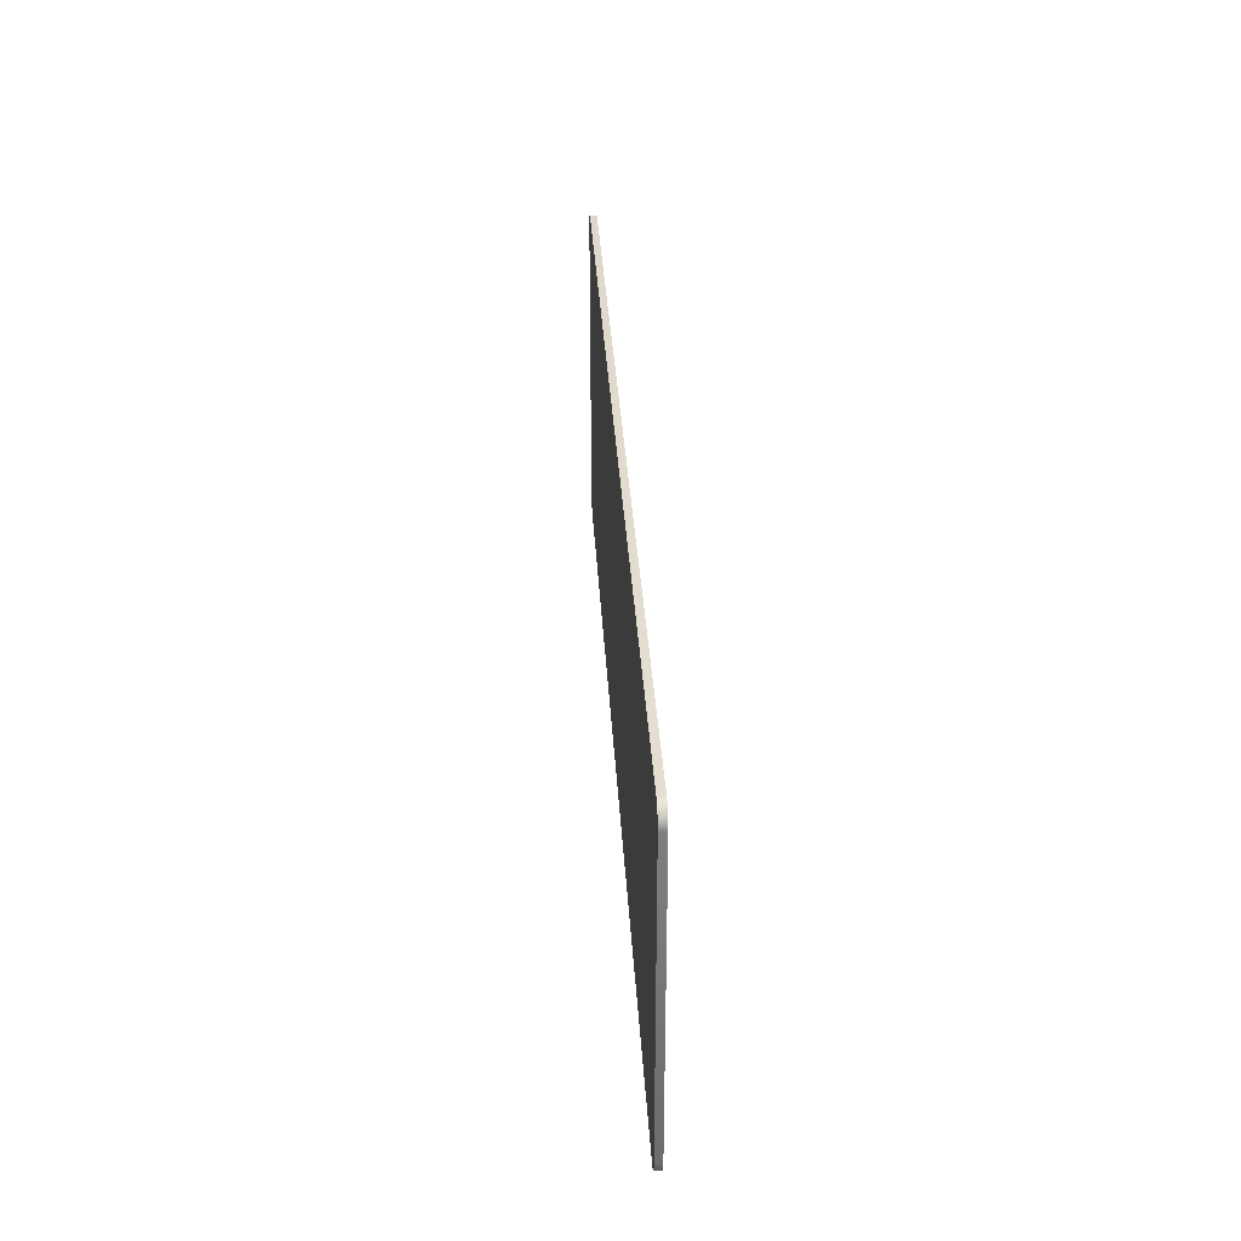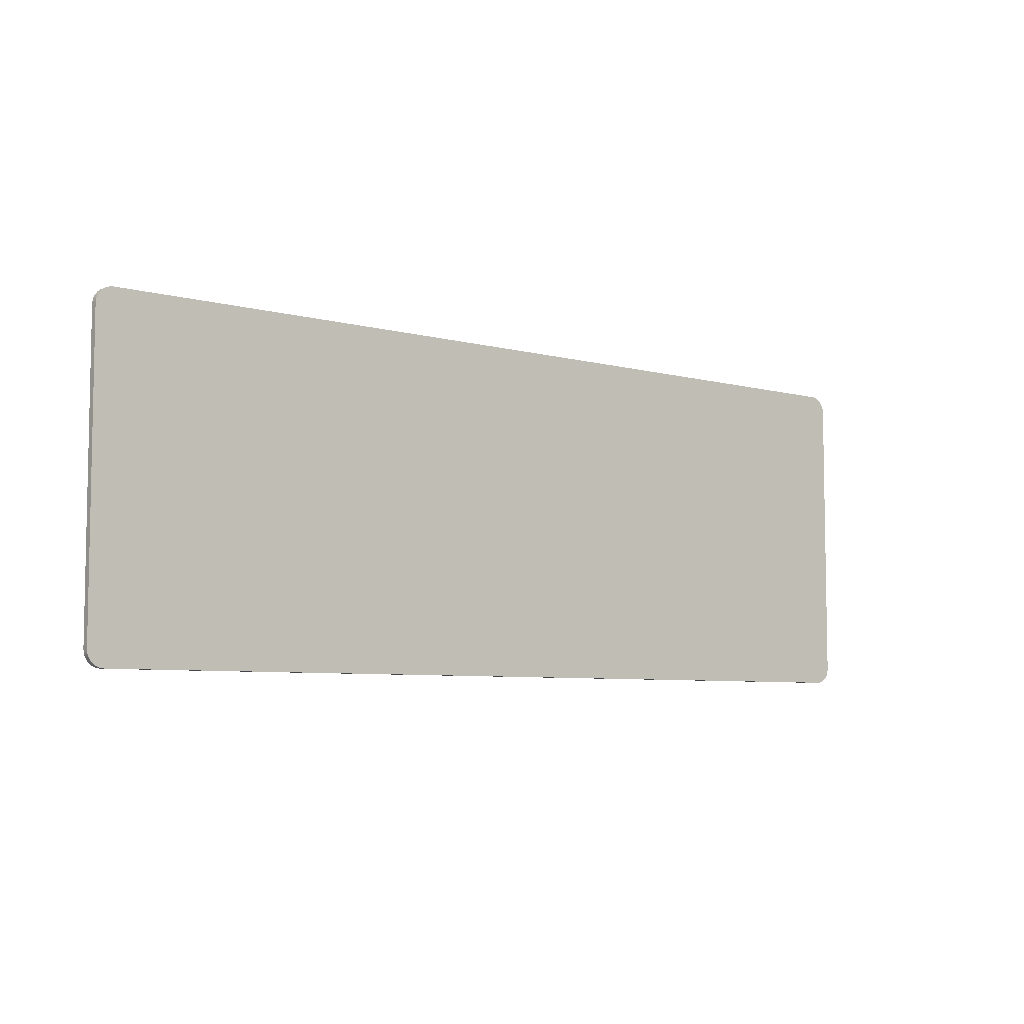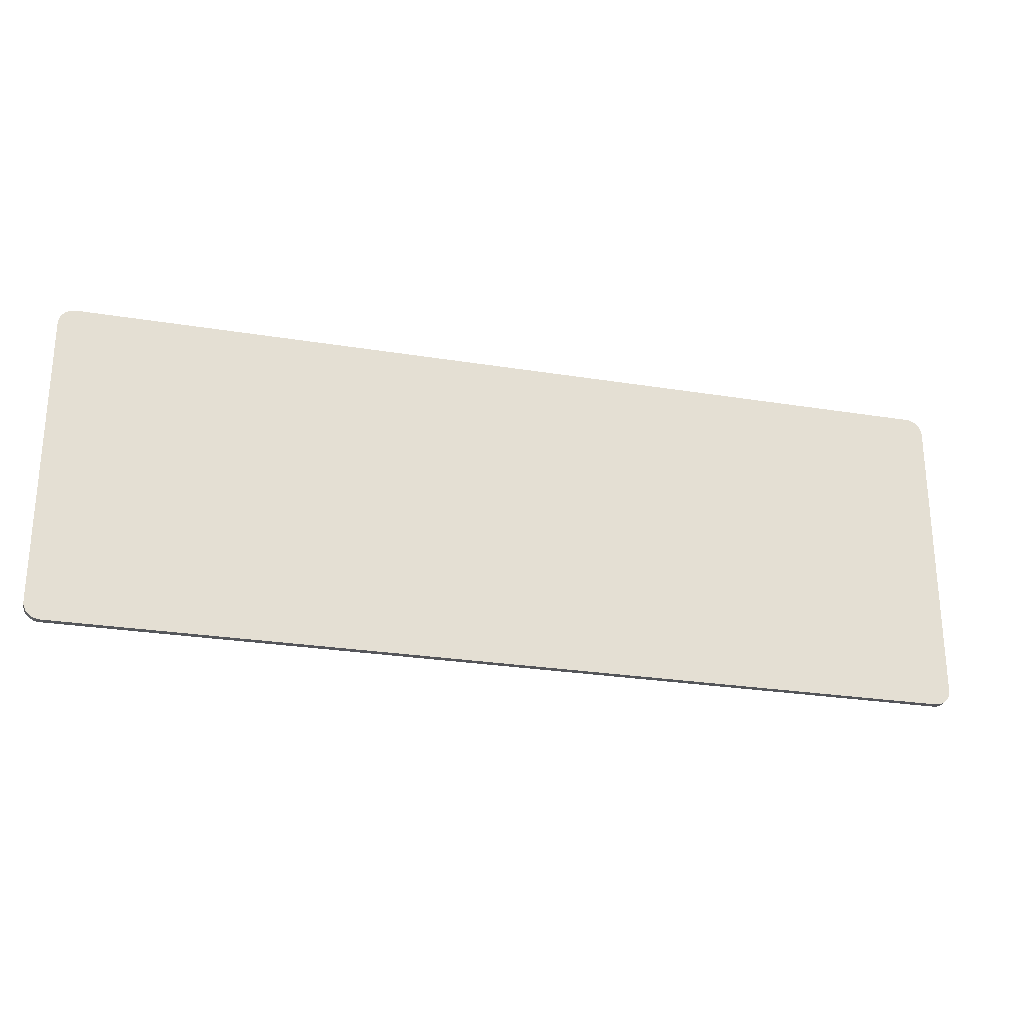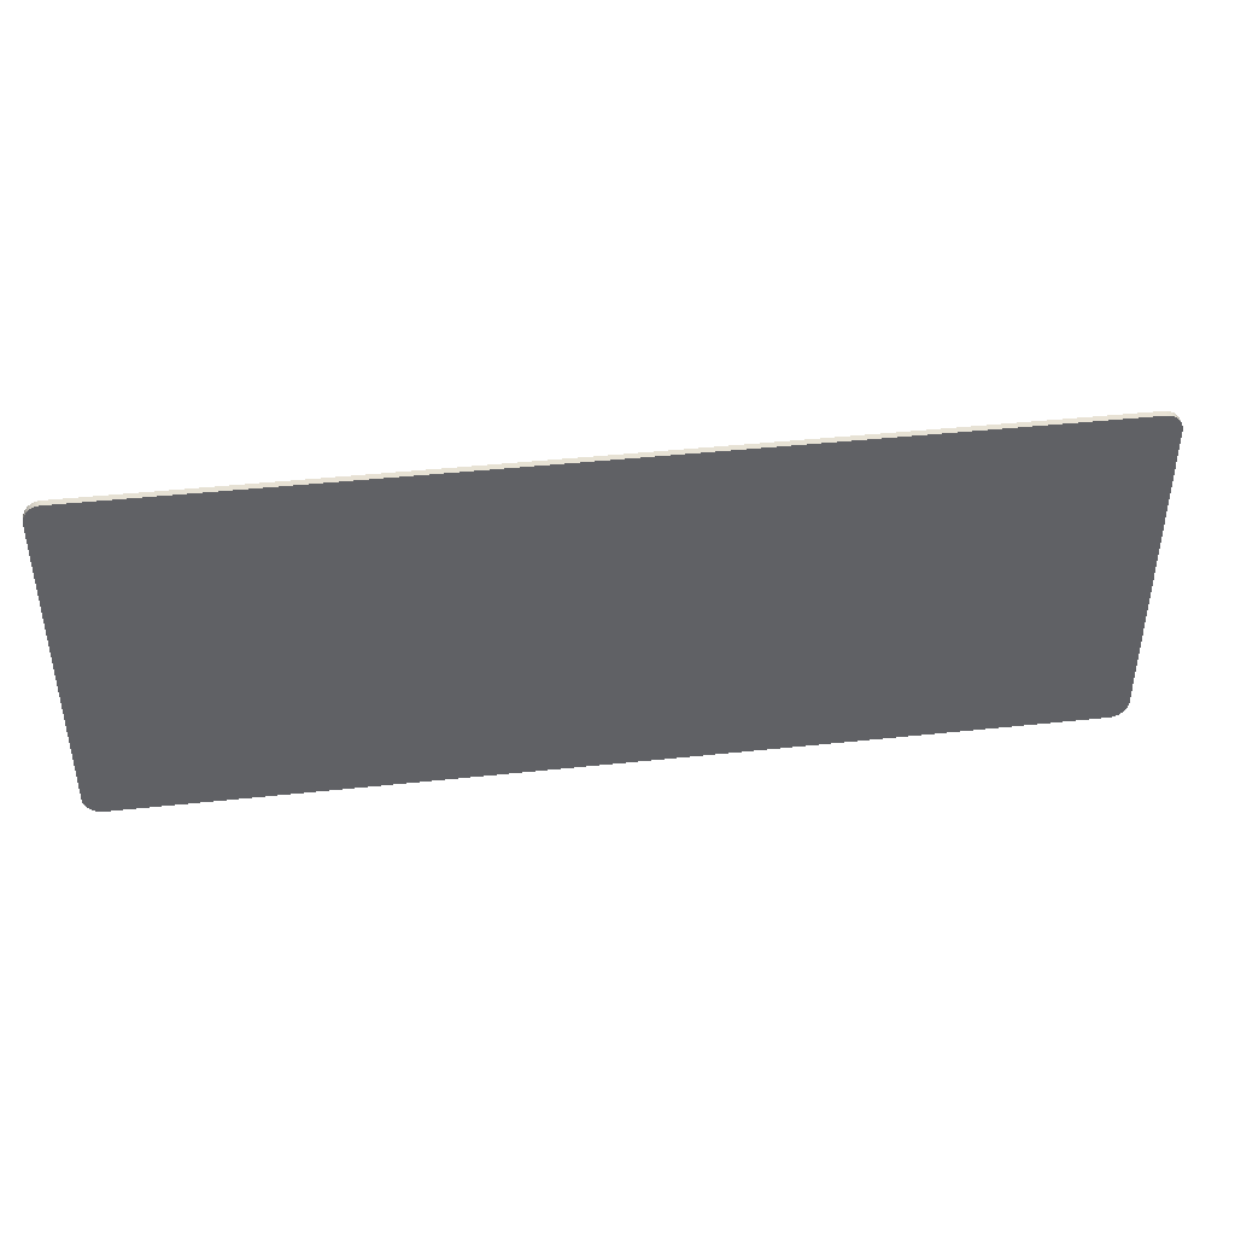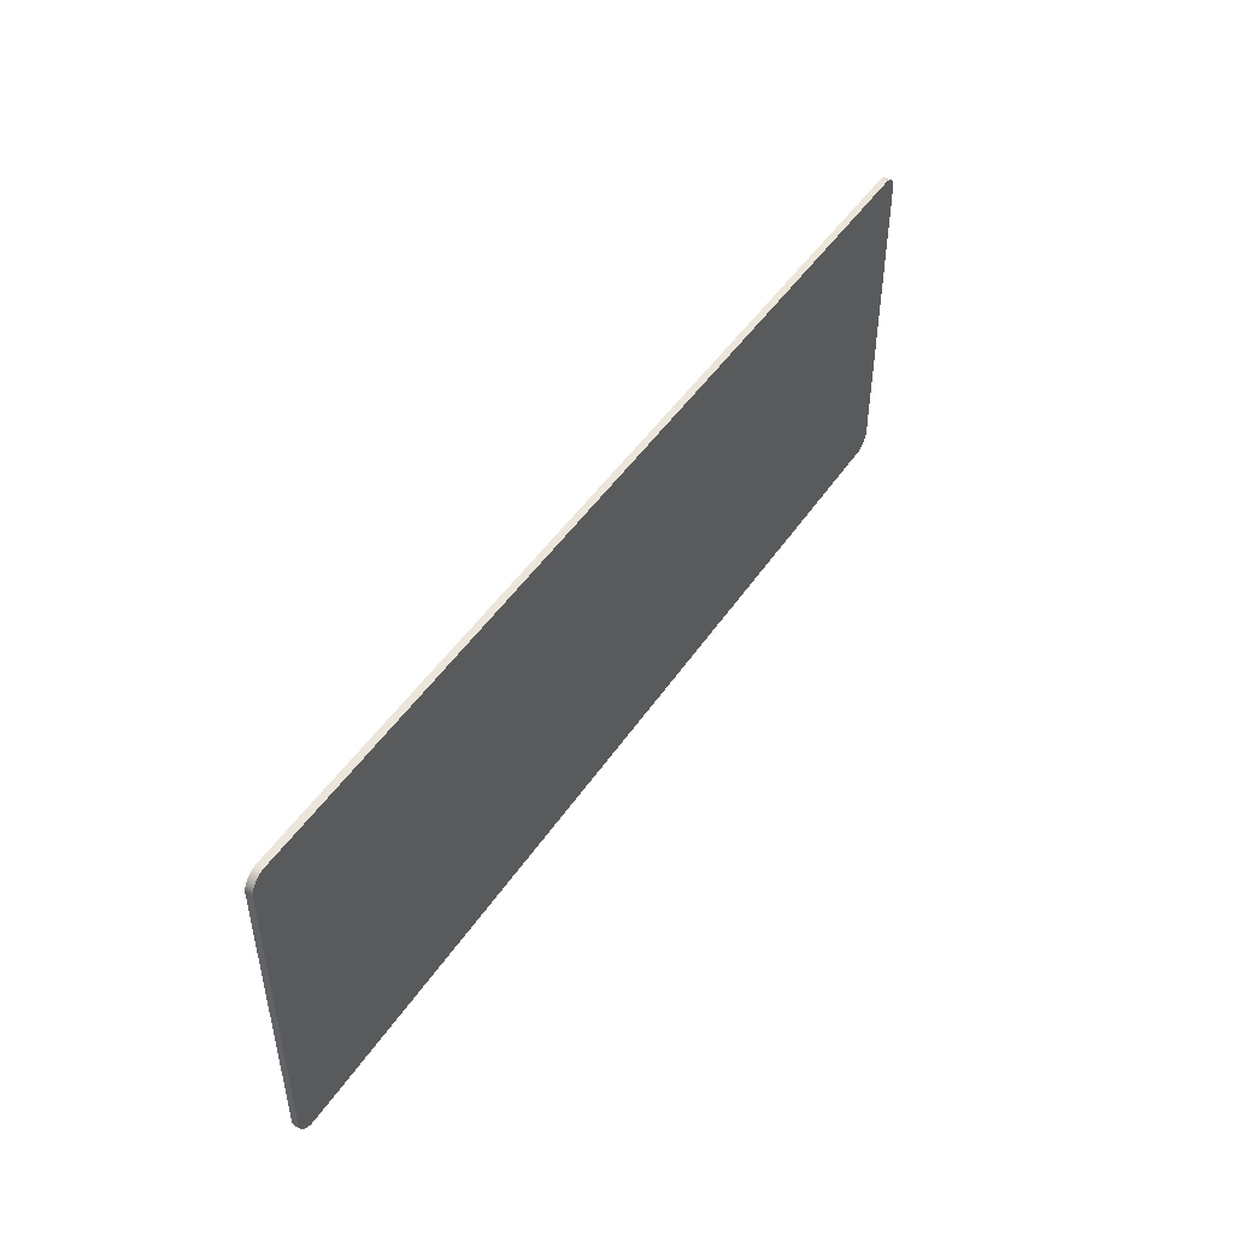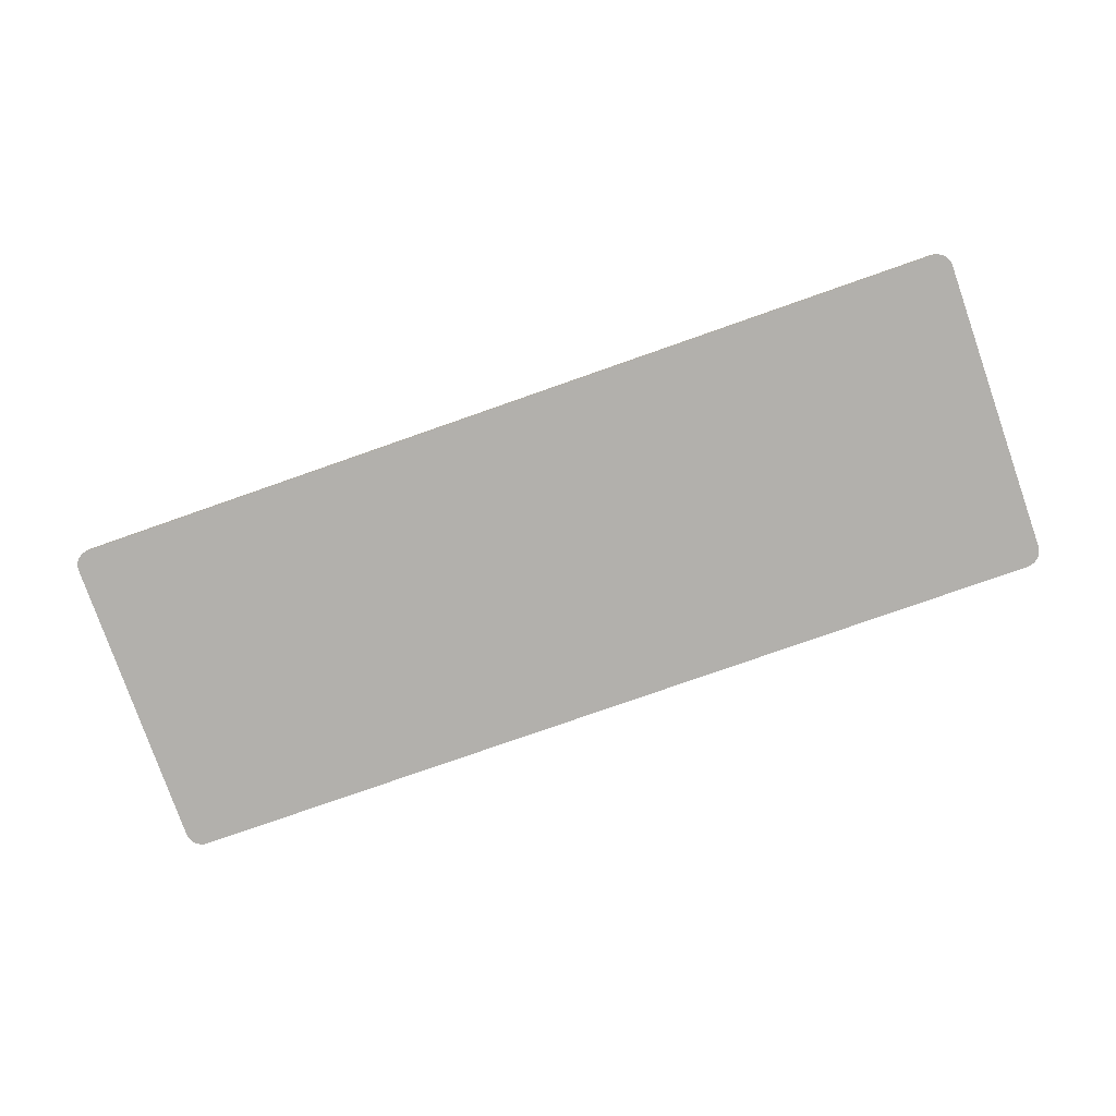
<metadata>
{"format":"obj","ext":"obj","renderer":"f3d","projection":"perspective","resolution":1024,"background":"white","views":[{"elev":33.7,"azim":-93.3,"up":"+Z"},{"elev":-6.4,"azim":-38.8,"up":"+Z"},{"elev":-25.9,"azim":165.4,"up":"+Z"},{"elev":40.1,"azim":172.3,"up":"+Z"},{"elev":47.3,"azim":122.2,"up":"+Z"},{"elev":-78.7,"azim":-160.7,"up":"+Y"}]}
</metadata>
<code>
o board.001_Cube.001
v -13.5 -0.1 5
v -14 -0.1 4.5
v -13.6 -0.1 4.99
v -13.69 -0.1 4.962
v -13.78 -0.1 4.916
v -13.85 -0.1 4.854
v -13.92 -0.1 4.778
v -13.96 -0.1 4.691
v -13.99 -0.1 4.598
v -14 -0.1 -4.5
v -13.5 -0.1 -5
v -13.99 -0.1 -4.598
v -13.96 -0.1 -4.691
v -13.92 -0.1 -4.778
v -13.85 -0.1 -4.854
v -13.78 -0.1 -4.916
v -13.69 -0.1 -4.962
v -13.6 -0.1 -4.99
v 13.5 -0.1 -5
v 14 -0.1 -4.5
v 13.6 -0.1 -4.99
v 13.69 -0.1 -4.962
v 13.78 -0.1 -4.916
v 13.85 -0.1 -4.854
v 13.92 -0.1 -4.778
v 13.96 -0.1 -4.691
v 13.99 -0.1 -4.598
v 14 -0.1 4.5
v 13.5 -0.1 5
v 13.99 -0.1 4.598
v 13.96 -0.1 4.691
v 13.92 -0.1 4.778
v 13.85 -0.1 4.854
v 13.78 -0.1 4.916
v 13.69 -0.1 4.962
v 13.6 -0.1 4.99
v -14 0.1 4.5
v -13.5 0.1 5
v -13.99 0.1 4.598
v -13.96 0.1 4.691
v -13.92 0.1 4.778
v -13.85 0.1 4.854
v -13.78 0.1 4.916
v -13.69 0.1 4.962
v -13.6 0.1 4.99
v -13.5 0.1 -5
v -14 0.1 -4.5
v -13.6 0.1 -4.99
v -13.69 0.1 -4.962
v -13.78 0.1 -4.916
v -13.85 0.1 -4.854
v -13.92 0.1 -4.778
v -13.96 0.1 -4.691
v -13.99 0.1 -4.598
v 14 0.1 -4.5
v 13.5 0.1 -5
v 13.99 0.1 -4.598
v 13.96 0.1 -4.691
v 13.92 0.1 -4.778
v 13.85 0.1 -4.854
v 13.78 0.1 -4.916
v 13.69 0.1 -4.962
v 13.6 0.1 -4.99
v 13.5 0.1 5
v 14 0.1 4.5
v 13.6 0.1 4.99
v 13.69 0.1 4.962
v 13.78 0.1 4.916
v 13.85 0.1 4.854
v 13.92 0.1 4.778
v 13.96 0.1 4.691
v 13.99 0.1 4.598
v -13.6 -0.1 4.99
v -13.5 -0.1 5
v -13.5 0.1 5
v -13.6 0.1 4.99
v -13.69 -0.1 4.962
v -13.69 0.1 4.962
v -13.78 -0.1 4.916
v -13.78 0.1 4.916
v -13.85 -0.1 4.854
v -13.85 0.1 4.854
v -13.92 -0.1 4.778
v -13.92 0.1 4.778
v -13.96 -0.1 4.691
v -13.96 0.1 4.691
v -13.99 -0.1 4.598
v -13.99 0.1 4.598
v -14 -0.1 4.5
v -14 0.1 4.5
v -13.99 -0.1 -4.598
v -14 -0.1 -4.5
v -14 0.1 -4.5
v -13.99 0.1 -4.598
v -13.96 -0.1 -4.691
v -13.96 0.1 -4.691
v -13.92 -0.1 -4.778
v -13.92 0.1 -4.778
v -13.85 -0.1 -4.854
v -13.85 0.1 -4.854
v -13.78 -0.1 -4.916
v -13.78 0.1 -4.916
v -13.69 -0.1 -4.962
v -13.69 0.1 -4.962
v -13.6 -0.1 -4.99
v -13.6 0.1 -4.99
v -13.5 -0.1 -5
v -13.5 0.1 -5
v 13.6 -0.1 -4.99
v 13.5 -0.1 -5
v 13.5 0.1 -5
v 13.6 0.1 -4.99
v 13.69 -0.1 -4.962
v 13.69 0.1 -4.962
v 13.78 -0.1 -4.916
v 13.78 0.1 -4.916
v 13.85 -0.1 -4.854
v 13.85 0.1 -4.854
v 13.92 -0.1 -4.778
v 13.92 0.1 -4.778
v 13.96 -0.1 -4.691
v 13.96 0.1 -4.691
v 13.99 -0.1 -4.598
v 13.99 0.1 -4.598
v 14 -0.1 -4.5
v 14 0.1 -4.5
v 13.99 -0.1 4.598
v 14 -0.1 4.5
v 14 0.1 4.5
v 13.99 0.1 4.598
v 13.96 -0.1 4.691
v 13.96 0.1 4.691
v 13.92 -0.1 4.778
v 13.92 0.1 4.778
v 13.85 -0.1 4.854
v 13.85 0.1 4.854
v 13.78 -0.1 4.916
v 13.78 0.1 4.916
v 13.69 -0.1 4.962
v 13.69 0.1 4.962
v 13.6 -0.1 4.99
v 13.6 0.1 4.99
v 13.5 -0.1 5
v 13.5 0.1 5
f 38 1 29
f 11 108 56
f 126 65 28
f 93 37 75
f 2 90 47
f 1 38 76
f 3 76 78
f 4 78 80
f 5 80 82
f 6 82 84
f 7 84 86
f 8 86 88
f 9 88 90
f 10 47 94
f 12 94 96
f 13 96 98
f 14 98 100
f 15 100 102
f 16 102 104
f 17 104 106
f 18 106 108
f 19 56 112
f 21 112 114
f 22 114 116
f 23 116 118
f 24 118 120
f 25 120 122
f 26 122 124
f 27 124 126
f 65 130 30
f 130 132 31
f 132 134 32
f 134 136 33
f 136 138 34
f 138 140 35
f 140 142 36
f 142 144 29
f 107 89 92
f 144 38 29
f 19 11 56
f 20 126 28
f 44 75 39
f 52 53 54
f 52 54 51
f 48 49 50
f 46 48 50
f 62 63 111
f 60 61 62
f 58 59 60
f 58 62 57
f 55 111 129
f 72 68 71
f 70 71 69
f 66 67 68
f 129 111 64
f 44 45 75
f 42 43 44
f 40 41 42
f 40 44 39
f 64 66 68
f 129 64 68
f 54 50 51
f 58 60 62
f 40 42 44
f 54 46 50
f 72 129 68
f 62 55 57
f 10 2 47
f 3 1 76
f 46 93 75
f 46 75 64
f 111 46 64
f 75 37 39
f 93 46 54
f 111 55 62
f 71 68 69
f 4 3 78
f 5 4 80
f 6 5 82
f 7 6 84
f 8 7 86
f 9 8 88
f 2 9 90
f 12 10 94
f 13 12 96
f 14 13 98
f 15 14 100
f 16 15 102
f 17 16 104
f 18 17 106
f 11 18 108
f 21 19 112
f 22 21 114
f 23 22 116
f 24 23 118
f 25 24 120
f 26 25 122
f 27 26 124
f 20 27 126
f 28 65 30
f 30 130 31
f 31 132 32
f 32 134 33
f 33 136 34
f 34 138 35
f 35 140 36
f 36 142 29
f 74 110 143
f 137 139 141
f 137 131 135
f 101 92 91
f 127 137 128
f 125 113 123
f 117 119 121
f 113 115 117
f 110 109 113
f 110 74 107
f 101 103 105
f 101 95 99
f 137 143 128
f 95 97 99
f 89 77 87
f 81 83 85
f 77 79 81
f 74 73 77
f 131 133 135
f 107 74 89
f 113 117 121
f 101 91 95
f 105 107 101
f 77 81 85
f 113 121 123
f 77 85 87
f 125 128 110
f 113 125 110
f 89 74 77
f 141 143 137
f 137 127 131
f 128 143 110
f 101 107 92

</code>
